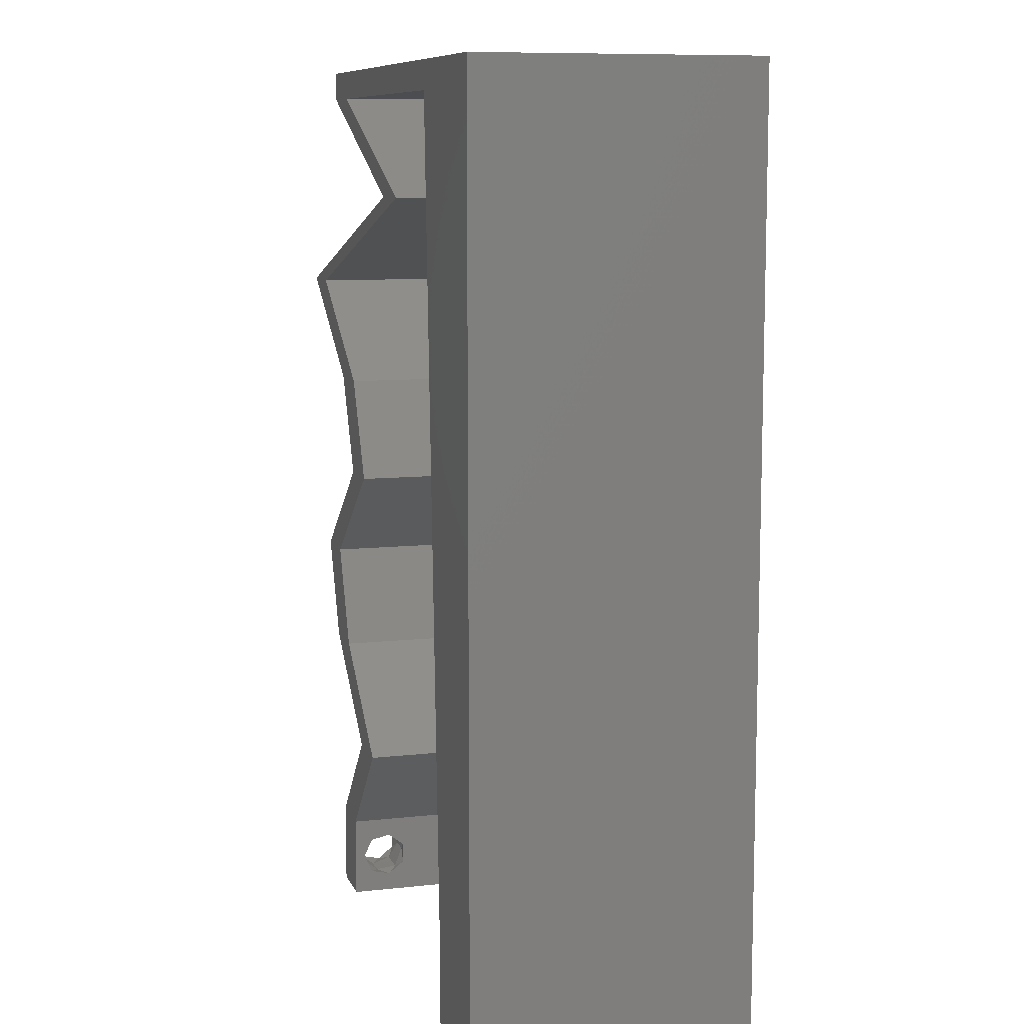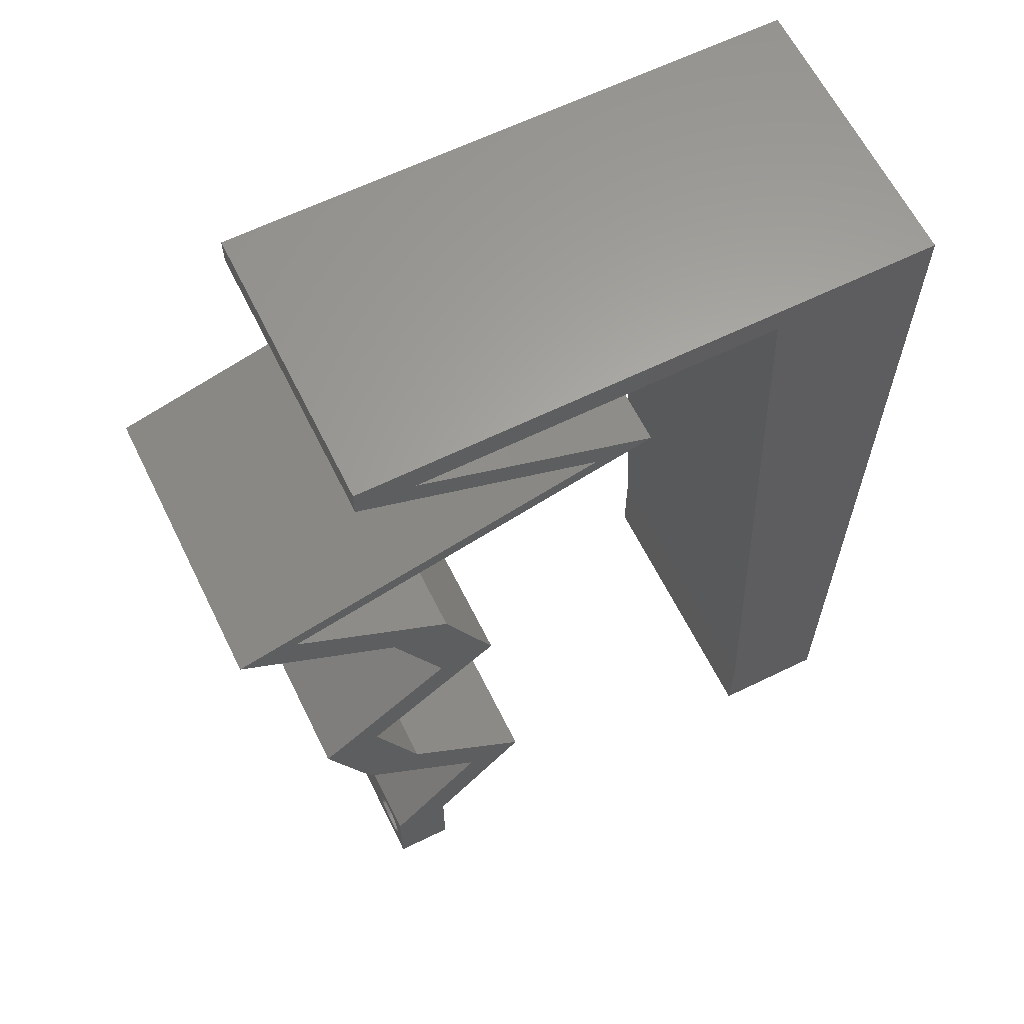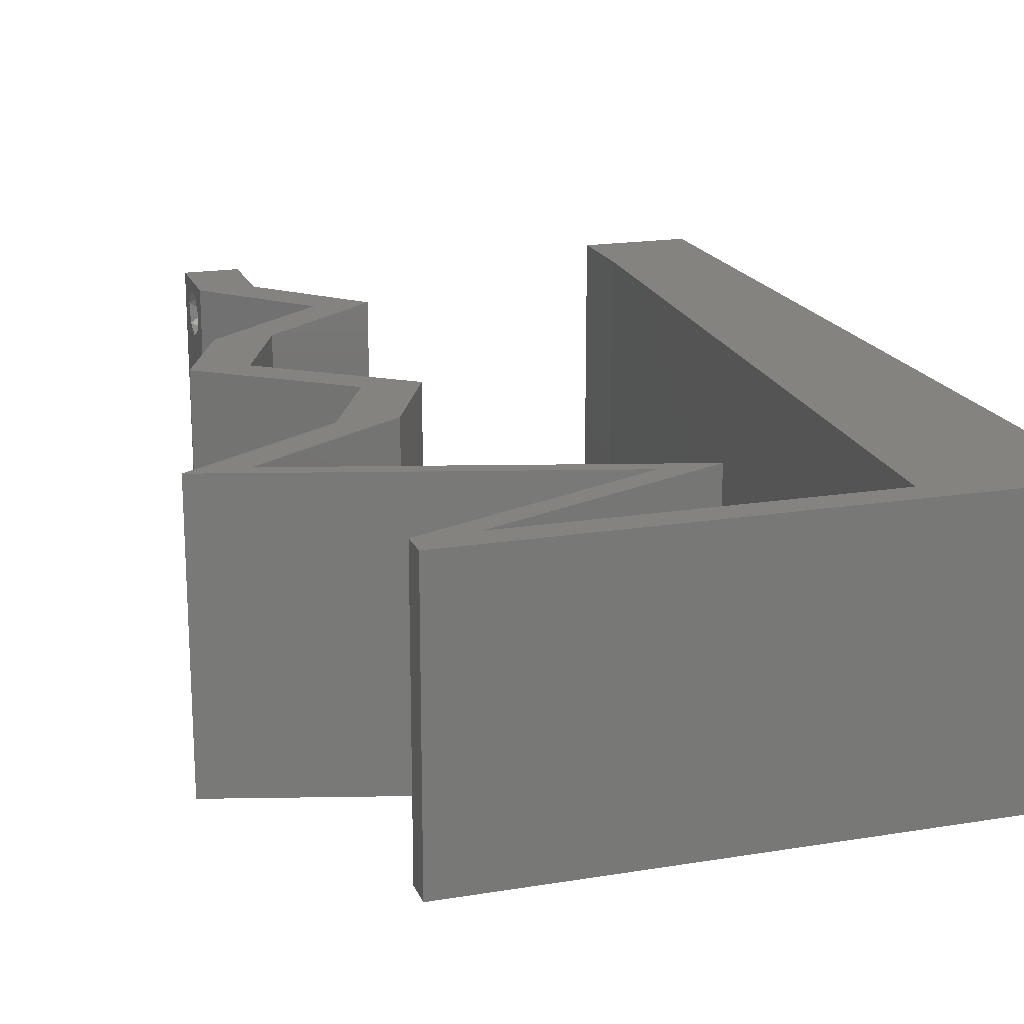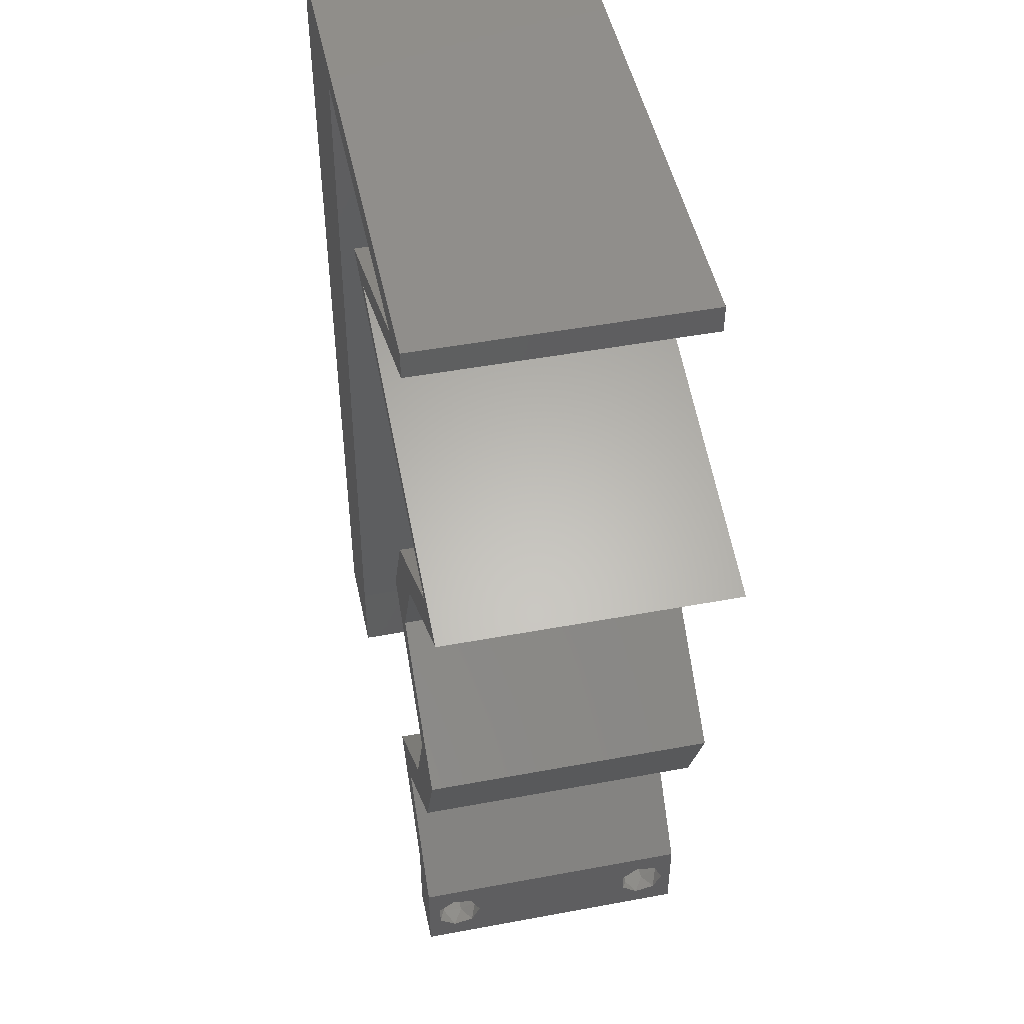
<metadata>
{"format":"stl","ext":"stl","renderer":"f3d","projection":"perspective","resolution":1024,"background":"white","views":[{"elev":9.5,"azim":-106.1,"up":"+Y"},{"elev":63.0,"azim":153.7,"up":"+Y"},{"elev":18.5,"azim":162.5,"up":"+Z"},{"elev":48.0,"azim":78.2,"up":"+Y"}]}
</metadata>
<code>
# stl→obj: 266 verts, 536 faces
v 0.04 0 0.01
v 0.04 -0.006 0.01
v 0.04 -0.002262 0.003932
v 0.04 -0.003 0.0159
v 0.04 -0.001671 0.00134
v 0.04 0 0
v 0.04 -0.001343 0.002778
v 0.04 -0.004657 0.002778
v 0.04 -0.006 0
v 0.04 -0.004329 0.00134
v 0.04 -0.003 0.0007
v 0.04 -0.002262 0.01913
v 0.04 -0.001343 0.01798
v 0.04 0 0.02
v 0.04 -0.004657 0.01798
v 0.04 -0.003738 0.01913
v 0.04 -0.006 0.02
v 0.04 -0.001671 0.01654
v 0.04 -0.004329 0.01654
v 0.04 -0.003738 0.003932
v 0.036 -0.006 0.01
v 0.036 0 0.01
v 0.036 -0.002262 0.003932
v 0.036 -0.003 0.0159
v 0.036 -0.001343 0.002778
v 0.036 0 0
v 0.036 -0.001671 0.00134
v 0.036 -0.004329 0.00134
v 0.036 -0.006 0
v 0.036 -0.004657 0.002778
v 0.036 -0.003 0.0007
v 0.036 -0.001343 0.01798
v 0.036 -0.002262 0.01913
v 0.036 0 0.02
v 0.036 -0.003738 0.01913
v 0.036 -0.004657 0.01798
v 0.036 -0.006 0.02
v 0.036 -0.004329 0.01654
v 0.036 -0.001671 0.01654
v 0.036 -0.003738 0.003932
v 0 0.024 0.02
v 0 0.012 0.02
v 0.004577 0.01762 0.02
v 0 -0.006 0.02
v 0.008 -0.006 0.02
v 0.004 -0.003 0.02
v 0.008 0 0.02
v 0 0 0.02
v 0.04176 0.01449 0.02
v 0.0408 0.02174 0.02
v 0.03778 0.01449 0.02
v 0.008608 0.0116 0.02
v 0.009215 0.02319 0.02
v 0.04478 0.02174 0.02
v 0.004152 0.005899 0.02
v 0.01 0.06 0.02
v 0 0.06 0.02
v 0.005337 0.05572 0.02
v 0 0.036 0.02
v 0.005101 0.02922 0.02
v 0.009823 0.03479 0.02
v 0 0.048 0.02
v 0.01043 0.04638 0.02
v 0.005582 0.04082 0.02
v 0.038 -0.003 0.02
v 0.01104 0.05798 0.02
v 0.03602 0.05798 0.02
v 0.04 0.05798 0.02
v 0.04 0.06 0.02
v 0.03 0.06 0.02
v 0.03175 0.05435 0.02
v 0.0235 0.05073 0.02
v 0.01952 0.05073 0.02
v 0.0281 0.04831 0.02
v 0.02777 0.05435 0.02
v 0.03207 0.04831 0.02
v 0.04525 0.04348 0.02
v 0.04922 0.04348 0.02
v 0.04065 0.0459 0.02
v 0.03521 0.02899 0.02
v 0.03123 0.02899 0.02
v 0.0332 0.007247 0.02
v 0.02923 0.007247 0.02
v 0.03667 0.0459 0.02
v 0.02769 0.05798 0.02
v 0.02 0.06 0.02
v 0.01937 0.05798 0.02
v 0.04391 0.03986 0.02
v 0.03859 0.03624 0.02
v 0.03462 0.03624 0.02
v 0.03993 0.03986 0.02
v 0 -0.006 0.01
v 0 -0.003 0.015
v 0 0 0.01
v 0 -0.006 0
v 0 -0.003 0.005
v 0 0 0
v 0.004 -0.006 0.015
v 0.008 -0.006 0.01
v 0.004 -0.006 0.005
v 0.008 -0.006 0
v 0 0.009 0.0114
v 0 0.06 0
v 0 0.051 0.0086
v 0 0.06 0.01
v 0 0.048 0
v 0 0.0415 0.009767
v 0 0.03 0.01
v 0 0.036 0
v 0 0.024 0
v 0 0.0185 0.01023
v 0 0.012 0
v 0 0.005337 0.005128
v 0 0.05466 0.01487
v 0.004577 0.01762 0
v 0.004 -0.003 0
v 0.008 0 0
v 0.04176 0.01449 0
v 0.03778 0.01449 0
v 0.0408 0.02174 0
v 0.008608 0.0116 0
v 0.009215 0.02319 0
v 0.04478 0.02174 0
v 0.004152 0.005899 0
v 0.01 0.06 0
v 0.005337 0.05572 0
v 0.005101 0.02922 0
v 0.009823 0.03479 0
v 0.01043 0.04638 0
v 0.005582 0.04082 0
v 0.038 -0.003 0
v 0.01104 0.05798 0
v 0.03602 0.05798 0
v 0.04 0.06 0
v 0.04 0.05798 0
v 0.03 0.06 0
v 0.03175 0.05435 0
v 0.0235 0.05073 0
v 0.0281 0.04831 0
v 0.01952 0.05073 0
v 0.02777 0.05435 0
v 0.03207 0.04831 0
v 0.04525 0.04348 0
v 0.04065 0.0459 0
v 0.04922 0.04348 0
v 0.03521 0.02899 0
v 0.03123 0.02899 0
v 0.0332 0.007247 0
v 0.02923 0.007247 0
v 0.03667 0.0459 0
v 0.02769 0.05798 0
v 0.02 0.06 0
v 0.01937 0.05798 0
v 0.04391 0.03986 0
v 0.03859 0.03624 0
v 0.03462 0.03624 0
v 0.03993 0.03986 0
v 0.008 0 0.01
v 0.008 -0.003 0.015
v 0.008 -0.003 0.005
v 0.015 0.06 0.01134
v 0.025 0.06 0.008977
v 0.006575 0.06 0.007337
v 0.03344 0.06 0.01273
v 0.04 0.06 0.01
v 0.03407 0.06 0.005945
v 0.005798 0.06 0.01422
v 0.04 0.05798 0.01
v 0.0331 0.05495 0.007735
v 0.0235 0.05073 0.01
v 0.0292 0.05324 0.01345
v 0.02778 0.05261 0.005221
v 0.03481 0.0557 0.01424
v 0.04282 0.04529 0.01282
v 0.04922 0.04348 0.01
v 0.03656 0.04705 0.007235
v 0.0296 0.04901 0.006324
v 0.0301 0.04887 0.01314
v 0.04369 0.04504 0.00601
v 0.03636 0.04711 0.01467
v 0.03859 0.03624 0.01
v 0.0369 0.03261 0.015
v 0.03521 0.02899 0.01
v 0.0369 0.03261 0.005
v 0.03999 0.02537 0.005916
v 0.03999 0.02537 0.01398
v 0.04478 0.02174 0.01
v 0.04327 0.01812 0.015
v 0.04176 0.01449 0.01
v 0.04327 0.01812 0.005
v 0.03748 0.01087 0.005691
v 0.03748 0.01087 0.01448
v 0.0332 0.007247 0.01
v 0.0366 0.003624 0.015
v 0.0366 0.003624 0.005
v 0.03261 0.003624 0.015
v 0.02923 0.007247 0.01
v 0.03261 0.003624 0.005
v 0.0335 0.01087 0.005691
v 0.0335 0.01087 0.01448
v 0.03778 0.01449 0.01
v 0.03929 0.01812 0.015
v 0.0408 0.02174 0.01
v 0.03929 0.01812 0.005
v 0.03602 0.02537 0.005916
v 0.03602 0.02537 0.01398
v 0.03123 0.02899 0.01
v 0.03292 0.03261 0.015
v 0.03462 0.03624 0.01
v 0.03292 0.03261 0.005
v 0.04525 0.04348 0.01
v 0.02592 0.04893 0.007183
v 0.01952 0.05073 0.01
v 0.03219 0.04716 0.01276
v 0.03914 0.0452 0.01368
v 0.03864 0.04534 0.006864
v 0.02505 0.04917 0.01399
v 0.03238 0.04711 0.005335
v 0.02643 0.05376 0.007735
v 0.03602 0.05798 0.01
v 0.03032 0.05547 0.01345
v 0.03175 0.0561 0.005221
v 0.02471 0.05301 0.01424
v 0.02353 0.05798 0.01251
v 0.03029 0.05798 0.01369
v 0.01104 0.05798 0.01
v 0.01677 0.05798 0.01369
v 0.02952 0.05798 0.006926
v 0.01755 0.05798 0.006926
v 0.02353 0.05798 0.005358
v 0.008456 0.008697 0.01163
v 0.01058 0.04928 0.01163
v 0.008937 0.01788 0.01027
v 0.0101 0.04011 0.01028
v 0.009523 0.02907 0.01005
v 0.01075 0.05254 0.005
v 0.0385 -0.002262 0.01607
v 0.0375 -0.003738 0.01607
v 0.03712 -0.002262 0.01607
v 0.03888 -0.003738 0.01607
v 0.03873 -0.003 0.0193
v 0.03727 -0.001671 0.01866
v 0.03875 -0.001671 0.01866
v 0.03727 -0.004329 0.01866
v 0.03873 -0.004657 0.01722
v 0.03725 -0.004657 0.01722
v 0.03875 -0.004329 0.01866
v 0.03725 -0.003 0.0193
v 0.03798 -0.00134 0.01723
v 0.03687 -0.001344 0.01722
v 0.03914 -0.001343 0.01722
v 0.03727 -0.002262 0.0008684
v 0.03873 -0.003738 0.0008684
v 0.03726 -0.003758 0.0008785
v 0.03874 -0.002242 0.0008785
v 0.03727 -0.001671 0.00346
v 0.03873 -0.003 0.0041
v 0.03725 -0.003 0.0041
v 0.03873 -0.001343 0.002022
v 0.03725 -0.001343 0.002022
v 0.03875 -0.001671 0.00346
v 0.03727 -0.004657 0.002022
v 0.03875 -0.004657 0.002022
v 0.03802 -0.004336 0.003451
v 0.03687 -0.004326 0.003464
v 0.03916 -0.004329 0.00346
f 1 2 3
f 1 4 2
f 5 6 7
f 8 9 10
f 9 11 10
f 5 11 6
f 12 13 14
f 15 16 17
f 17 12 14
f 16 12 17
f 9 6 11
f 8 2 9
f 14 18 1
f 13 18 14
f 2 19 17
f 19 15 17
f 6 1 7
f 1 18 4
f 4 19 2
f 7 1 3
f 20 2 8
f 3 2 20
f 21 22 23
f 24 22 21
f 25 26 27
f 28 29 30
f 31 29 28
f 27 26 31
f 32 33 34
f 35 36 37
f 33 37 34
f 37 36 38
f 35 37 33
f 34 39 32
f 26 29 31
f 30 29 21
f 37 38 21
f 34 22 39
f 22 26 25
f 21 38 24
f 39 22 24
f 21 40 30
f 23 40 21
f 23 22 25
f 41 42 43
f 44 45 46
f 47 48 46
f 49 50 51
f 52 53 43
f 54 50 49
f 48 47 55
f 56 57 58
f 59 41 60
f 53 61 60
f 57 62 58
f 62 63 58
f 62 59 64
f 61 63 64
f 52 42 55
f 53 41 43
f 48 44 46
f 45 47 46
f 37 17 65
f 61 59 60
f 42 52 43
f 63 62 64
f 66 56 58
f 41 53 60
f 59 61 64
f 67 68 69
f 14 34 65
f 42 48 55
f 70 67 69
f 67 71 68
f 72 73 74
f 72 75 73
f 75 72 71
f 74 76 72
f 77 78 79
f 80 50 54
f 81 50 80
f 82 49 51
f 83 82 51
f 17 14 65
f 34 37 65
f 79 84 77
f 70 85 67
f 71 67 75
f 86 66 87
f 47 52 55
f 70 86 85
f 84 79 76
f 76 74 84
f 78 77 88
f 89 90 80
f 90 89 91
f 89 88 91
f 90 81 80
f 14 82 34
f 34 82 83
f 88 77 91
f 66 86 56
f 63 66 58
f 85 86 87
f 92 93 94
f 48 93 44
f 95 96 97
f 94 96 92
f 44 93 92
f 94 93 48
f 92 96 95
f 97 96 94
f 45 98 99
f 92 98 44
f 95 100 92
f 99 100 101
f 44 98 45
f 99 98 92
f 101 100 95
f 92 100 99
f 48 102 94
f 103 104 105
f 106 104 103
f 42 102 48
f 107 108 59
f 109 108 107
f 109 107 106
f 59 108 41
f 110 108 109
f 111 108 110
f 41 111 42
f 62 107 59
f 112 111 110
f 41 108 111
f 97 113 112
f 57 114 62
f 62 104 107
f 112 102 111
f 112 113 102
f 62 114 104
f 111 102 42
f 107 104 106
f 105 114 57
f 94 113 97
f 102 113 94
f 104 114 105
f 110 115 112
f 95 116 101
f 117 116 97
f 118 119 120
f 121 115 122
f 123 118 120
f 97 124 117
f 125 126 103
f 109 127 110
f 122 127 128
f 103 126 106
f 106 126 129
f 106 130 109
f 128 130 129
f 121 124 112
f 122 115 110
f 97 116 95
f 101 116 117
f 29 131 9
f 128 127 109
f 112 115 121
f 129 130 106
f 132 126 125
f 110 127 122
f 109 130 128
f 133 134 135
f 6 131 26
f 112 124 97
f 136 134 133
f 133 135 137
f 138 139 140
f 138 140 141
f 141 137 138
f 139 138 142
f 143 144 145
f 146 123 120
f 147 146 120
f 148 119 118
f 149 119 148
f 9 131 6
f 26 131 29
f 144 143 150
f 136 133 151
f 137 141 133
f 152 153 132
f 117 124 121
f 136 151 152
f 150 142 144
f 142 150 139
f 145 154 143
f 155 146 156
f 157 155 156
f 157 154 155
f 156 146 147
f 6 26 148
f 26 149 148
f 143 154 157
f 132 125 152
f 129 126 132
f 151 153 152
f 158 159 99
f 45 159 47
f 117 160 101
f 99 160 158
f 47 159 158
f 99 159 45
f 101 160 99
f 158 160 117
f 125 161 152
f 70 162 86
f 161 162 152
f 86 162 161
f 125 163 161
f 70 164 162
f 152 162 136
f 86 161 56
f 103 163 125
f 105 163 103
f 69 164 70
f 165 164 69
f 162 166 136
f 161 167 56
f 164 166 162
f 163 167 161
f 136 166 134
f 134 166 165
f 57 167 105
f 56 167 57
f 105 167 163
f 165 166 164
f 165 69 68
f 168 165 68
f 135 134 165
f 135 165 168
f 135 169 137
f 168 169 135
f 170 171 72
f 72 171 71
f 138 172 170
f 68 173 168
f 137 172 138
f 71 173 68
f 171 172 169
f 170 172 171
f 173 171 169
f 173 169 168
f 169 172 137
f 71 171 173
f 78 174 79
f 175 174 78
f 142 176 144
f 170 177 138
f 72 178 170
f 138 177 142
f 76 178 72
f 176 179 144
f 145 179 175
f 79 180 76
f 174 179 176
f 79 174 180
f 176 178 180
f 142 177 176
f 176 177 178
f 144 179 145
f 180 174 176
f 180 178 76
f 178 177 170
f 175 179 174
f 181 175 88
f 154 175 181
f 175 78 88
f 88 89 181
f 154 145 175
f 181 155 154
f 89 182 181
f 183 182 80
f 181 184 155
f 146 184 183
f 181 182 183
f 80 182 89
f 155 184 146
f 183 184 181
f 146 185 123
f 54 186 80
f 80 186 183
f 187 186 54
f 186 185 183
f 187 185 186
f 183 185 146
f 123 185 187
f 54 188 187
f 189 188 49
f 118 190 189
f 187 190 123
f 187 188 189
f 49 188 54
f 123 190 118
f 189 190 187
f 118 191 148
f 82 192 49
f 49 192 189
f 192 191 189
f 193 192 82
f 193 191 192
f 189 191 118
f 148 191 193
f 82 194 193
f 1 194 14
f 6 195 1
f 193 195 148
f 14 194 82
f 148 195 6
f 193 194 1
f 1 195 193
f 2 17 37
f 21 2 37
f 29 9 2
f 29 2 21
f 34 196 22
f 197 196 83
f 22 198 26
f 149 198 197
f 83 196 34
f 22 196 197
f 26 198 149
f 197 198 22
f 149 199 119
f 51 200 83
f 83 200 197
f 201 200 51
f 200 199 197
f 201 199 200
f 197 199 149
f 119 199 201
f 51 202 201
f 203 202 50
f 120 204 203
f 201 204 119
f 201 202 203
f 50 202 51
f 203 204 201
f 119 204 120
f 120 205 147
f 81 206 50
f 50 206 203
f 207 206 81
f 206 205 203
f 207 205 206
f 203 205 120
f 147 205 207
f 81 208 207
f 209 208 90
f 207 210 147
f 156 210 209
f 207 208 209
f 90 208 81
f 147 210 156
f 209 210 207
f 211 209 91
f 157 209 211
f 209 90 91
f 91 77 211
f 157 156 209
f 211 143 157
f 139 212 140
f 140 212 213
f 74 214 84
f 77 215 211
f 211 216 143
f 84 215 77
f 143 216 150
f 74 217 214
f 213 217 73
f 150 218 139
f 214 217 212
f 218 212 139
f 218 216 214
f 214 215 84
f 216 215 214
f 73 217 74
f 214 212 218
f 150 216 218
f 211 215 216
f 212 217 213
f 140 219 141
f 213 219 140
f 220 221 67
f 67 221 75
f 133 222 220
f 73 223 213
f 141 222 133
f 75 223 73
f 221 222 219
f 220 222 221
f 223 221 219
f 223 219 213
f 219 222 141
f 75 221 223
f 87 224 85
f 67 225 220
f 226 227 66
f 220 228 133
f 132 229 226
f 224 229 230
f 230 228 224
f 66 227 87
f 85 225 67
f 227 229 224
f 224 228 225
f 153 229 132
f 133 228 151
f 151 230 153
f 87 227 224
f 224 225 85
f 230 229 153
f 151 228 230
f 226 229 227
f 225 228 220
f 121 231 117
f 66 232 226
f 158 231 47
f 63 232 66
f 47 231 52
f 122 233 121
f 52 233 53
f 61 234 63
f 128 234 235
f 122 235 233
f 128 235 122
f 235 234 61
f 53 235 61
f 233 235 53
f 129 234 128
f 233 231 121
f 129 232 234
f 129 236 232
f 132 236 129
f 52 231 233
f 234 232 63
f 226 236 132
f 232 236 226
f 117 231 158
f 24 4 237
f 4 24 238
f 24 237 239
f 4 238 240
f 241 242 243
f 244 245 246
f 245 244 247
f 242 241 248
f 244 241 247
f 241 244 248
f 245 238 246
f 238 245 240
f 239 249 250
f 237 249 239
f 12 16 241
f 36 35 244
f 33 32 242
f 15 19 245
f 36 244 246
f 12 241 243
f 244 35 248
f 241 16 247
f 33 242 248
f 15 245 247
f 13 12 243
f 38 36 246
f 35 33 248
f 16 15 247
f 238 38 246
f 243 242 249
f 237 18 251
f 249 237 251
f 245 19 240
f 242 32 250
f 13 243 251
f 4 18 237
f 24 38 238
f 249 242 250
f 39 24 239
f 19 4 240
f 243 249 251
f 39 239 250
f 32 39 250
f 18 13 251
f 31 11 252
f 11 31 253
f 253 31 254
f 252 11 255
f 256 257 258
f 259 256 260
f 257 256 261
f 256 259 261
f 253 262 263
f 252 259 260
f 257 264 258
f 259 252 255
f 262 253 254
f 258 264 265
f 264 257 266
f 263 262 264
f 23 25 256
f 3 20 257
f 28 30 262
f 5 7 259
f 23 256 258
f 256 25 260
f 259 7 261
f 3 257 261
f 40 23 258
f 25 27 260
f 8 10 263
f 7 3 261
f 27 31 252
f 10 11 253
f 27 252 260
f 10 253 263
f 263 264 266
f 264 262 265
f 28 262 254
f 5 259 255
f 262 30 265
f 257 20 266
f 8 263 266
f 40 258 265
f 30 40 265
f 20 8 266
f 11 5 255
f 31 28 254

</code>
